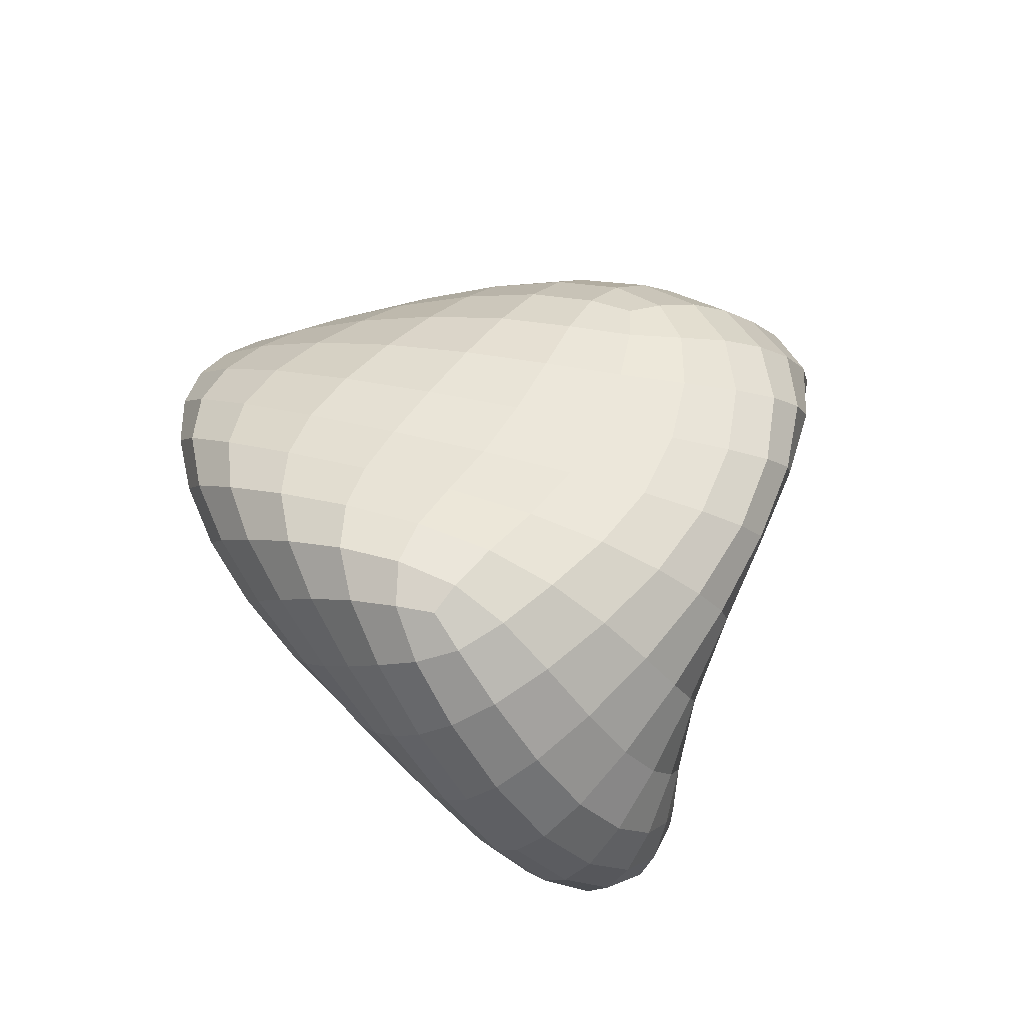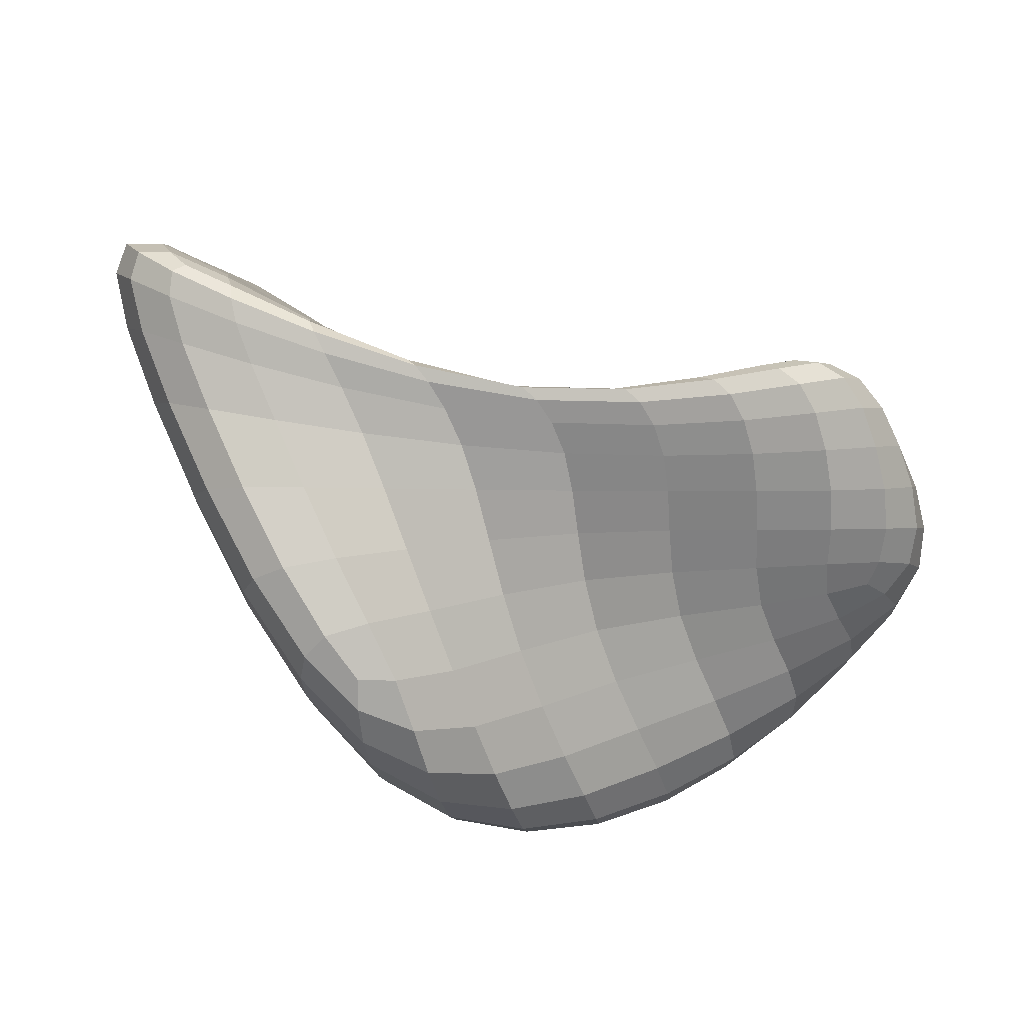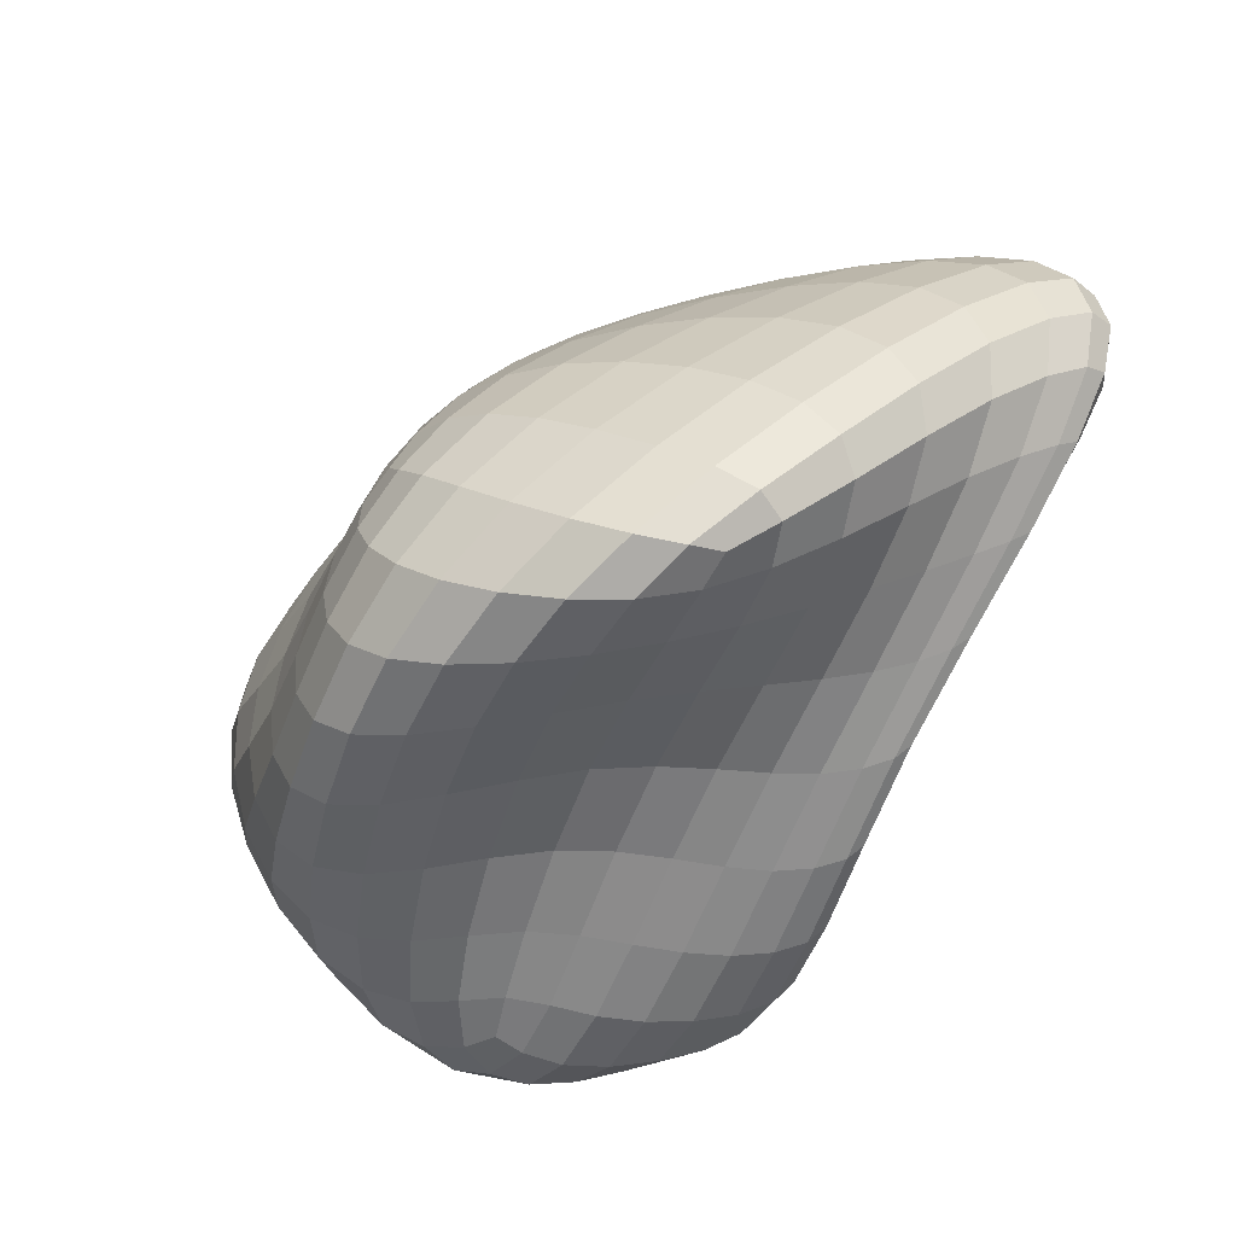
<metadata>
{"format":"obj","ext":"obj","renderer":"f3d","projection":"perspective","resolution":1024,"background":"white","views":[{"elev":53.2,"azim":80.3,"up":"+Y"},{"elev":-54.5,"azim":-10.8,"up":"+Z"},{"elev":-77.1,"azim":-115.3,"up":"+Z"}]}
</metadata>
<code>
o Cube
v 0.2226 0.7159 0.2896
v -1.659 0.2986 0.1774
v 0.852 -0.8014 -1.259
v -1.993 -0.8486 -1.386
v 1.128 1.67 -0.4694
v -0.5435 1.569 -1.682
v 1.456 0.1995 -1.55
v -0.9606 0.3616 -2.626
v 0.7286 -0.09374 -0.6325
v -0.8995 0.6335 0.3422
v -2.049 -0.4712 -0.626
v -0.4647 -0.7121 -1.737
v 1.322 -0.4826 -1.388
v -1.79 -0.3929 -1.824
v 0.1397 0.3862 -1.987
v 1.713 0.8404 -1.025
v -0.7546 1.121 -2.392
v 0.4447 1.639 -1.2
v 0.6951 1.309 0.1869
v -1.2 1.09 -0.6187
v -1.94 0.1833 -1.195
v 1.455 0.1668 -0.6004
v -0.3859 1.436 0.236
v 0.6732 1.25 -2.077
v -0.1855 -0.4565 -1.824
v -0.4326 -0.09003 -1.091
v 0.6104 0.1589 -0.3664
v 0.4747 0.3897 -0.09067
v 0.3325 0.5851 0.1441
v -1.173 0.5423 0.3402
v -1.396 0.4414 0.3212
v -1.562 0.3535 0.2588
v -2.108 -0.6392 -0.8724
v -2.123 -0.7646 -1.086
v -2.075 -0.8324 -1.265
v -0.01003 -0.7377 -1.663
v 0.3786 -0.7844 -1.524
v 0.6748 -0.8086 -1.371
v 1.22 -0.6468 -1.326
v 1.101 -0.7632 -1.278
v 0.966 -0.8098 -1.257
v -1.585 -0.1873 -2.09
v -1.358 0.02053 -2.352
v -1.133 0.2172 -2.54
v 0.5429 0.3525 -1.824
v 0.9349 0.301 -1.711
v 1.258 0.2437 -1.619
v 1.742 0.6119 -1.207
v 1.693 0.4297 -1.366
v 1.579 0.2893 -1.483
v -0.6959 1.304 -2.218
v -0.6407 1.445 -2.034
v -0.5856 1.532 -1.843
v 0.6801 1.684 -0.975
v 0.8755 1.724 -0.7553
v 1.031 1.716 -0.5767
v 0.8285 1.474 0.04804
v 0.9542 1.602 -0.12
v 1.061 1.664 -0.3095
v -1.371 0.8581 -0.2976
v -1.518 0.6254 -0.03531
v -1.618 0.426 0.1237
v 0.8782 -0.7293 -1.16
v 0.8744 -0.5751 -1.019
v 0.8213 -0.351 -0.848
v 0.02211 0.7291 0.3326
v -0.2656 0.7262 0.3566
v -0.5859 0.6955 0.3529
v -1.755 0.1375 0.08007
v -1.866 -0.07051 -0.1051
v -1.966 -0.278 -0.3557
v -1.775 -0.8397 -1.486
v -1.408 -0.7985 -1.612
v -0.9503 -0.7423 -1.711
v 1.478 0.06949 -1.535
v 1.467 -0.1081 -1.504
v 1.41 -0.2974 -1.452
v -2.045 -0.8227 -1.415
v -2.04 -0.7345 -1.488
v -1.949 -0.5836 -1.622
v -0.7921 0.3733 -2.58
v -0.5357 0.3868 -2.437
v -0.2235 0.3948 -2.214
v 1.272 1.567 -0.5505
v 1.449 1.37 -0.6799
v 1.607 1.11 -0.8431
v -0.9356 0.4973 -2.671
v -0.8845 0.6924 -2.655
v -0.8202 0.9091 -2.551
v -0.363 1.603 -1.643
v -0.1076 1.621 -1.546
v 0.1728 1.624 -1.395
v 0.3098 0.8221 0.3391
v 0.4318 0.9712 0.3478
v 0.5619 1.137 0.2925
v -0.6758 1.531 -1.518
v -0.8486 1.439 -1.258
v -1.025 1.289 -0.9494
v -1.794 0.4173 -1.056
v -1.61 0.6624 -0.9284
v -1.406 0.8945 -0.7904
v -1.972 -0.3097 -1.7
v -2.046 -0.1844 -1.538
v -2.03 -0.01925 -1.361
v -1.699 0.4488 -1.527
v -1.414 0.7088 -1.873
v -1.096 0.9404 -2.179
v -2.204 -0.4154 -0.627
v -2.218 -0.2721 -0.7299
v -2.121 -0.06474 -0.923
v 1.325 0.4683 -0.3777
v 1.151 0.7875 -0.1632
v 0.939 1.082 0.02949
v 1.486 -0.4047 -1.218
v 1.551 -0.2717 -1.027
v 1.536 -0.08171 -0.819
v 1.294 0.04812 -0.5572
v 1.12 -0.03425 -0.5375
v 0.9325 -0.08121 -0.5573
v 1.757 0.6731 -0.8531
v 1.711 0.4942 -0.7355
v 1.602 0.32 -0.6564
v -0.5945 1.267 0.443
v -0.7661 1.064 0.5365
v -0.8759 0.8462 0.5063
v 0.2657 1.651 -0.8274
v 0.05861 1.624 -0.437
v -0.1631 1.554 -0.06911
v -0.1302 1.474 0.3301
v 0.1457 1.484 0.347
v 0.426 1.438 0.2961
v -1.005 1.231 -0.4003
v -0.8126 1.325 -0.1612
v -0.6107 1.389 0.06285
v 0.7048 1.4 -1.963
v 0.6722 1.514 -1.775
v 0.583 1.593 -1.519
v 0.2806 0.623 -2.05
v 0.4356 0.8525 -2.101
v 0.576 1.065 -2.117
v 1.015 1.187 -1.814
v 1.32 1.098 -1.531
v 1.561 0.9827 -1.258
v -0.4012 1.234 -2.473
v -0.0419 1.284 -2.431
v 0.318 1.286 -2.291
v -0.1129 -0.278 -1.848
v -0.04502 -0.07264 -1.883
v 0.03392 0.1515 -1.93
v -0.4315 -0.738 -1.778
v -0.3611 -0.6969 -1.798
v -0.2727 -0.5996 -1.81
v 0.2731 -0.4781 -1.748
v 0.6943 -0.5021 -1.651
v 1.053 -0.5098 -1.532
v -1.491 -0.4347 -1.891
v -1.101 -0.4483 -1.905
v -0.6545 -0.4501 -1.879
v -0.3984 -0.2799 -1.361
v -0.4165 -0.4625 -1.547
v -0.4507 -0.6144 -1.666
v -0.8245 0.4409 0.04592
v -0.6884 0.2629 -0.3329
v -0.5412 0.08935 -0.7325
v -0.06088 -0.04875 -1.048
v 0.2462 -0.05321 -0.9235
v 0.5042 -0.07702 -0.7679
v -1.742 -0.4278 -0.7261
v -1.329 -0.3193 -0.8781
v -0.8716 -0.1914 -1.02
v -0.8621 -0.3683 -1.295
v -1.344 -0.4885 -1.151
v -1.781 -0.594 -0.9893
v -0.8937 -0.5326 -1.492
v -1.377 -0.6361 -1.357
v -1.805 -0.7269 -1.202
v -0.9335 -0.6638 -1.625
v -1.403 -0.7438 -1.508
v -1.798 -0.8095 -1.368
v -0.5563 -0.2711 -1.949
v -0.968 -0.2647 -2.041
v -1.32 -0.2425 -2.096
v -0.4577 -0.06664 -2.034
v -0.8277 -0.06177 -2.19
v -1.135 -0.03994 -2.305
v -0.3498 0.1573 -2.125
v -0.6826 0.1564 -2.326
v -0.9522 0.1668 -2.468
v 0.3629 1.429 -2.166
v 0.006599 1.434 -2.286
v -0.3506 1.398 -2.308
v 0.3514 1.53 -1.972
v 0.01239 1.537 -2.088
v -0.3237 1.515 -2.113
v 0.2872 1.593 -1.714
v -0.02347 1.598 -1.84
v -0.3202 1.581 -1.89
v -0.8196 1.21 0.3052
v -1.011 1.129 0.1162
v -1.188 1.016 -0.09483
v -0.998 0.9947 0.4439
v -1.186 0.9027 0.307
v -1.351 0.7837 0.1397
v -1.123 0.7654 0.4611
v -1.319 0.6684 0.3822
v -1.476 0.561 0.263
v 1.467 0.6247 -0.4396
v 1.577 0.7961 -0.5263
v 1.631 0.9636 -0.6552
v 1.284 0.9506 -0.2412
v 1.392 1.115 -0.3438
v 1.455 1.258 -0.486
v 1.067 1.249 -0.07426
v 1.178 1.397 -0.203
v 1.257 1.5 -0.3632
v -1.97 0.1651 -0.7658
v -2.076 -0.0523 -0.5403
v -2.084 -0.2088 -0.3978
v -1.78 0.4115 -0.6198
v -1.898 0.1855 -0.3638
v -1.935 0.01466 -0.188
v -1.573 0.6506 -0.4694
v -1.705 0.4196 -0.2
v -1.774 0.2364 -0.01866
v -1.018 1.143 -2.01
v -1.311 0.9276 -1.719
v -1.571 0.6788 -1.386
v -0.9267 1.315 -1.845
v -1.182 1.133 -1.575
v -1.409 0.9096 -1.258
v -0.8171 1.444 -1.679
v -1.028 1.307 -1.426
v -1.224 1.12 -1.12
v -1.204 0.3401 -2.55
v -1.478 0.1361 -2.314
v -1.742 -0.0861 -2.006
v -1.202 0.5176 -2.488
v -1.513 0.2987 -2.204
v -1.801 0.05824 -1.864
v -1.161 0.7251 -2.351
v -1.486 0.4942 -2.045
v -1.782 0.2388 -1.694
v -2.144 -0.5185 -1.467
v -2.233 -0.6876 -1.318
v -2.215 -0.794 -1.249
v -2.226 -0.4098 -1.288
v -2.316 -0.5954 -1.128
v -2.289 -0.7189 -1.059
v -2.213 -0.2581 -1.101
v -2.305 -0.4557 -0.9289
v -2.279 -0.5898 -0.8506
v 0.8153 0.1888 -0.3094
v 1 0.2497 -0.3011
v 1.169 0.3425 -0.3285
v 0.6763 0.4442 -0.05545
v 0.8503 0.5309 -0.05926
v 1.006 0.6459 -0.09933
v 0.5115 0.6636 0.1676
v 0.6641 0.781 0.1631
v 0.805 0.9226 0.1131
v 1.065 -0.723 -1.105
v 1.226 -0.6706 -1.11
v 1.364 -0.5594 -1.153
v 1.078 -0.5663 -0.9458
v 1.255 -0.5121 -0.9357
v 1.411 -0.4111 -0.969
v 1.027 -0.3432 -0.7676
v 1.212 -0.2947 -0.748
v 1.38 -0.2068 -0.7711
v 1.593 -0.2273 -1.288
v 1.663 -0.04231 -1.355
v 1.667 0.1356 -1.415
v 1.677 -0.1047 -1.093
v 1.763 0.07685 -1.168
v 1.779 0.2595 -1.256
v 1.676 0.07579 -0.8786
v 1.777 0.2534 -0.9558
v 1.809 0.4369 -1.061
v 0.279 1.263 0.4238
v -0.02417 1.312 0.4978
v -0.3236 1.307 0.5067
v 0.1488 1.081 0.4804
v -0.1643 1.121 0.5566
v -0.48 1.11 0.5751
v 0.0504 0.9014 0.4516
v -0.2542 0.9219 0.5123
v -0.5757 0.9008 0.5265
v 0.8819 1.744 -0.3493
v 0.6978 1.751 -0.4641
v 0.4942 1.705 -0.6318
v 0.7339 1.702 -0.1073
v 0.5147 1.715 -0.1614
v 0.2904 1.676 -0.2744
v 0.5801 1.592 0.1141
v 0.3285 1.623 0.1188
v 0.07879 1.599 0.05881
v 0.01288 1.625 -1.026
v -0.244 1.612 -1.212
v -0.4806 1.585 -1.371
v -0.1804 1.592 -0.6372
v -0.4177 1.565 -0.8537
v -0.6432 1.52 -1.065
v -0.3927 1.515 -0.2622
v -0.611 1.471 -0.4943
v -0.8208 1.401 -0.7337
v 1.488 1.222 -1.098
v 1.285 1.303 -1.394
v 1.018 1.359 -1.695
v 1.357 1.447 -0.9307
v 1.187 1.489 -1.218
v 0.9547 1.505 -1.512
v 1.195 1.616 -0.7624
v 1.044 1.634 -1.007
v 0.8377 1.616 -1.271
v 1.367 0.4068 -1.582
v 1.052 0.5005 -1.707
v 0.6718 0.5748 -1.857
v 1.484 0.576 -1.51
v 1.179 0.6965 -1.682
v 0.8146 0.7902 -1.879
v 1.557 0.766 -1.399
v 1.278 0.8948 -1.626
v 0.9393 0.9954 -1.871
v -0.07528 0.6391 -2.291
v -0.3909 0.6258 -2.516
v -0.6727 0.5844 -2.654
v 0.07883 0.8781 -2.34
v -0.254 0.8639 -2.548
v -0.5711 0.8057 -2.667
v 0.2173 1.098 -2.345
v -0.133 1.089 -2.519
v -0.4777 1.029 -2.6
v 1.125 -0.3224 -1.577
v 0.7568 -0.3168 -1.674
v 0.3345 -0.2967 -1.759
v 1.176 -0.1265 -1.611
v 0.8076 -0.1148 -1.693
v 0.3885 -0.09173 -1.775
v 1.208 0.06573 -1.626
v 0.8588 0.09402 -1.706
v 0.4519 0.1277 -1.796
v 0.7552 -0.8353 -1.414
v 0.4386 -0.8146 -1.57
v 0.03341 -0.7688 -1.704
v 0.8626 -0.7896 -1.446
v 0.5243 -0.769 -1.601
v 0.1076 -0.7274 -1.726
v 0.9643 -0.6737 -1.486
v 0.614 -0.6589 -1.627
v 0.1934 -0.626 -1.739
v -0.9205 -0.7533 -1.764
v -1.382 -0.7913 -1.682
v -1.766 -0.8194 -1.56
v -0.8511 -0.7015 -1.799
v -1.321 -0.7248 -1.739
v -1.728 -0.742 -1.632
v -0.757 -0.5969 -1.833
v -1.223 -0.606 -1.808
v -1.633 -0.6077 -1.736
v 0.5904 -0.3223 -0.9948
v 0.3202 -0.2811 -1.166
v -0.004627 -0.2568 -1.306
v 0.6364 -0.5458 -1.163
v 0.3498 -0.4984 -1.335
v 0.000641 -0.4589 -1.482
v 0.6508 -0.7118 -1.288
v 0.3579 -0.6738 -1.45
v -0.01249 -0.6279 -1.595
v 0.1003 0.5556 0.121
v -0.1817 0.5394 0.09126
v -0.498 0.5059 0.05695
v 0.2368 0.3666 -0.1609
v -0.03833 0.3536 -0.2447
v -0.3487 0.3256 -0.3142
v 0.3804 0.1555 -0.4751
v 0.1175 0.1585 -0.6016
v -0.187 0.1441 -0.7023
v -1.136 0.3407 0.07778
v -1.411 0.2319 0.1175
v -1.627 0.1496 0.1229
v -1.045 0.1569 -0.2777
v -1.386 0.0383 -0.188
v -1.673 -0.05204 -0.116
v -0.9428 -0.01759 -0.6646
v -1.349 -0.1439 -0.5403
v -1.708 -0.2455 -0.4181
f 171 172 175 174
f 172 173 176 175
f 174 175 178 177
f 175 176 179 178
f 26 170 171 159
f 170 169 172 171
f 169 168 173 172
f 168 11 33 173
f 173 33 34 176
f 176 34 35 179
f 179 35 4 72
f 178 179 72 73
f 177 178 73 74
f 161 177 74 12
f 160 174 177 161
f 159 171 174 160
f 180 181 184 183
f 181 182 185 184
f 183 184 187 186
f 184 185 188 187
f 25 158 180 147
f 158 157 181 180
f 157 156 182 181
f 156 14 42 182
f 182 42 43 185
f 185 43 44 188
f 188 44 8 81
f 187 188 81 82
f 186 187 82 83
f 149 186 83 15
f 148 183 186 149
f 147 180 183 148
f 189 190 193 192
f 190 191 194 193
f 192 193 196 195
f 193 194 197 196
f 24 146 189 135
f 146 145 190 189
f 145 144 191 190
f 144 17 51 191
f 191 51 52 194
f 194 52 53 197
f 197 53 6 90
f 196 197 90 91
f 195 196 91 92
f 137 195 92 18
f 136 192 195 137
f 135 189 192 136
f 198 199 202 201
f 199 200 203 202
f 201 202 205 204
f 202 203 206 205
f 23 134 198 123
f 134 133 199 198
f 133 132 200 199
f 132 20 60 200
f 200 60 61 203
f 203 61 62 206
f 206 62 2 32
f 205 206 32 31
f 204 205 31 30
f 125 204 30 10
f 124 201 204 125
f 123 198 201 124
f 207 208 211 210
f 208 209 212 211
f 210 211 214 213
f 211 212 215 214
f 22 122 207 111
f 122 121 208 207
f 121 120 209 208
f 120 16 86 209
f 209 86 85 212
f 212 85 84 215
f 215 84 5 59
f 214 215 59 58
f 213 214 58 57
f 113 213 57 19
f 112 210 213 113
f 111 207 210 112
f 216 217 220 219
f 217 218 221 220
f 219 220 223 222
f 220 221 224 223
f 21 110 216 99
f 110 109 217 216
f 109 108 218 217
f 108 11 71 218
f 218 71 70 221
f 221 70 69 224
f 224 69 2 62
f 223 224 62 61
f 222 223 61 60
f 101 222 60 20
f 100 219 222 101
f 99 216 219 100
f 225 226 229 228
f 226 227 230 229
f 228 229 232 231
f 229 230 233 232
f 17 107 225 51
f 107 106 226 225
f 106 105 227 226
f 105 21 99 227
f 227 99 100 230
f 230 100 101 233
f 233 101 20 98
f 232 233 98 97
f 231 232 97 96
f 53 231 96 6
f 52 228 231 53
f 51 225 228 52
f 234 235 238 237
f 235 236 239 238
f 237 238 241 240
f 238 239 242 241
f 8 44 234 87
f 44 43 235 234
f 43 42 236 235
f 42 14 102 236
f 236 102 103 239
f 239 103 104 242
f 242 104 21 105
f 241 242 105 106
f 240 241 106 107
f 89 240 107 17
f 88 237 240 89
f 87 234 237 88
f 243 244 247 246
f 244 245 248 247
f 246 247 250 249
f 247 248 251 250
f 14 80 243 102
f 80 79 244 243
f 79 78 245 244
f 78 4 35 245
f 245 35 34 248
f 248 34 33 251
f 251 33 11 108
f 250 251 108 109
f 249 250 109 110
f 104 249 110 21
f 103 246 249 104
f 102 243 246 103
f 252 253 256 255
f 253 254 257 256
f 255 256 259 258
f 256 257 260 259
f 9 119 252 27
f 119 118 253 252
f 118 117 254 253
f 117 22 111 254
f 254 111 112 257
f 257 112 113 260
f 260 113 19 95
f 259 260 95 94
f 258 259 94 93
f 29 258 93 1
f 28 255 258 29
f 27 252 255 28
f 261 262 265 264
f 262 263 266 265
f 264 265 268 267
f 265 266 269 268
f 3 41 261 63
f 41 40 262 261
f 40 39 263 262
f 39 13 114 263
f 263 114 115 266
f 266 115 116 269
f 269 116 22 117
f 268 269 117 118
f 267 268 118 119
f 65 267 119 9
f 64 264 267 65
f 63 261 264 64
f 270 271 274 273
f 271 272 275 274
f 273 274 277 276
f 274 275 278 277
f 13 77 270 114
f 77 76 271 270
f 76 75 272 271
f 75 7 50 272
f 272 50 49 275
f 275 49 48 278
f 278 48 16 120
f 277 278 120 121
f 276 277 121 122
f 116 276 122 22
f 115 273 276 116
f 114 270 273 115
f 279 280 283 282
f 280 281 284 283
f 282 283 286 285
f 283 284 287 286
f 19 131 279 95
f 131 130 280 279
f 130 129 281 280
f 129 23 123 281
f 281 123 124 284
f 284 124 125 287
f 287 125 10 68
f 286 287 68 67
f 285 286 67 66
f 93 285 66 1
f 94 282 285 93
f 95 279 282 94
f 288 289 292 291
f 289 290 293 292
f 291 292 295 294
f 292 293 296 295
f 5 56 288 59
f 56 55 289 288
f 55 54 290 289
f 54 18 126 290
f 290 126 127 293
f 293 127 128 296
f 296 128 23 129
f 295 296 129 130
f 294 295 130 131
f 57 294 131 19
f 58 291 294 57
f 59 288 291 58
f 297 298 301 300
f 298 299 302 301
f 300 301 304 303
f 301 302 305 304
f 18 92 297 126
f 92 91 298 297
f 91 90 299 298
f 90 6 96 299
f 299 96 97 302
f 302 97 98 305
f 305 98 20 132
f 304 305 132 133
f 303 304 133 134
f 128 303 134 23
f 127 300 303 128
f 126 297 300 127
f 306 307 310 309
f 307 308 311 310
f 309 310 313 312
f 310 311 314 313
f 16 143 306 86
f 143 142 307 306
f 142 141 308 307
f 141 24 135 308
f 308 135 136 311
f 311 136 137 314
f 314 137 18 54
f 313 314 54 55
f 312 313 55 56
f 84 312 56 5
f 85 309 312 84
f 86 306 309 85
f 315 316 319 318
f 316 317 320 319
f 318 319 322 321
f 319 320 323 322
f 7 47 315 50
f 47 46 316 315
f 46 45 317 316
f 45 15 138 317
f 317 138 139 320
f 320 139 140 323
f 323 140 24 141
f 322 323 141 142
f 321 322 142 143
f 48 321 143 16
f 49 318 321 48
f 50 315 318 49
f 324 325 328 327
f 325 326 329 328
f 327 328 331 330
f 328 329 332 331
f 15 83 324 138
f 83 82 325 324
f 82 81 326 325
f 81 8 87 326
f 326 87 88 329
f 329 88 89 332
f 332 89 17 144
f 331 332 144 145
f 330 331 145 146
f 140 330 146 24
f 139 327 330 140
f 138 324 327 139
f 333 334 337 336
f 334 335 338 337
f 336 337 340 339
f 337 338 341 340
f 13 155 333 77
f 155 154 334 333
f 154 153 335 334
f 153 25 147 335
f 335 147 148 338
f 338 148 149 341
f 341 149 15 45
f 340 341 45 46
f 339 340 46 47
f 75 339 47 7
f 76 336 339 75
f 77 333 336 76
f 342 343 346 345
f 343 344 347 346
f 345 346 349 348
f 346 347 350 349
f 3 38 342 41
f 38 37 343 342
f 37 36 344 343
f 36 12 150 344
f 344 150 151 347
f 347 151 152 350
f 350 152 25 153
f 349 350 153 154
f 348 349 154 155
f 39 348 155 13
f 40 345 348 39
f 41 342 345 40
f 351 352 355 354
f 352 353 356 355
f 354 355 358 357
f 355 356 359 358
f 12 74 351 150
f 74 73 352 351
f 73 72 353 352
f 72 4 78 353
f 353 78 79 356
f 356 79 80 359
f 359 80 14 156
f 358 359 156 157
f 357 358 157 158
f 152 357 158 25
f 151 354 357 152
f 150 351 354 151
f 360 361 364 363
f 361 362 365 364
f 363 364 367 366
f 364 365 368 367
f 9 167 360 65
f 167 166 361 360
f 166 165 362 361
f 165 26 159 362
f 362 159 160 365
f 365 160 161 368
f 368 161 12 36
f 367 368 36 37
f 366 367 37 38
f 63 366 38 3
f 64 363 366 63
f 65 360 363 64
f 369 370 373 372
f 370 371 374 373
f 372 373 376 375
f 373 374 377 376
f 1 66 369 29
f 66 67 370 369
f 67 68 371 370
f 68 10 162 371
f 371 162 163 374
f 374 163 164 377
f 377 164 26 165
f 376 377 165 166
f 375 376 166 167
f 27 375 167 9
f 28 372 375 27
f 29 369 372 28
f 378 379 382 381
f 379 380 383 382
f 381 382 385 384
f 382 383 386 385
f 10 30 378 162
f 30 31 379 378
f 31 32 380 379
f 32 2 69 380
f 380 69 70 383
f 383 70 71 386
f 386 71 11 168
f 385 386 168 169
f 384 385 169 170
f 164 384 170 26
f 163 381 384 164
f 162 378 381 163

</code>
